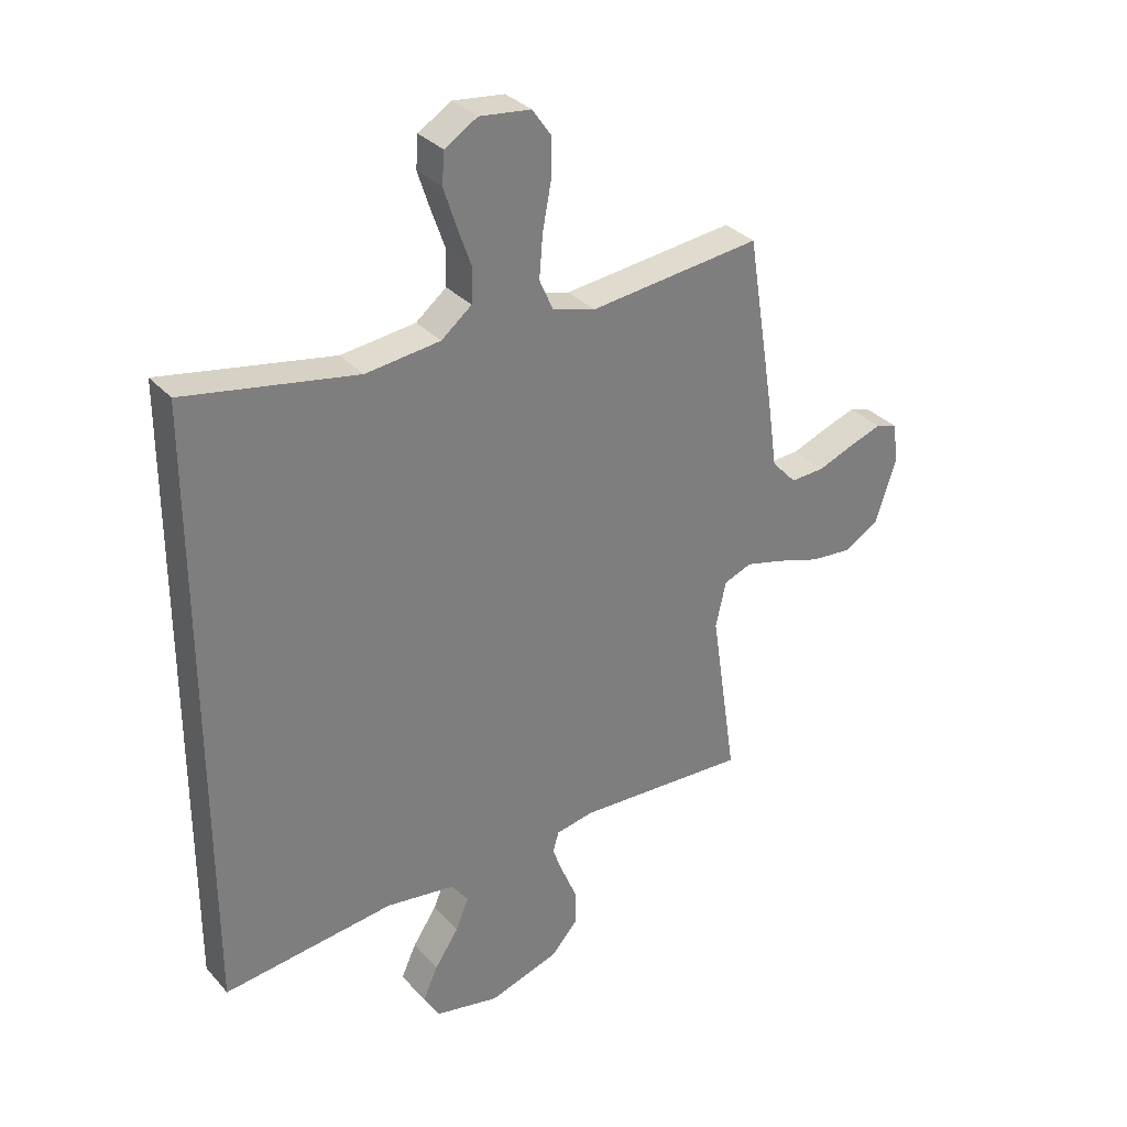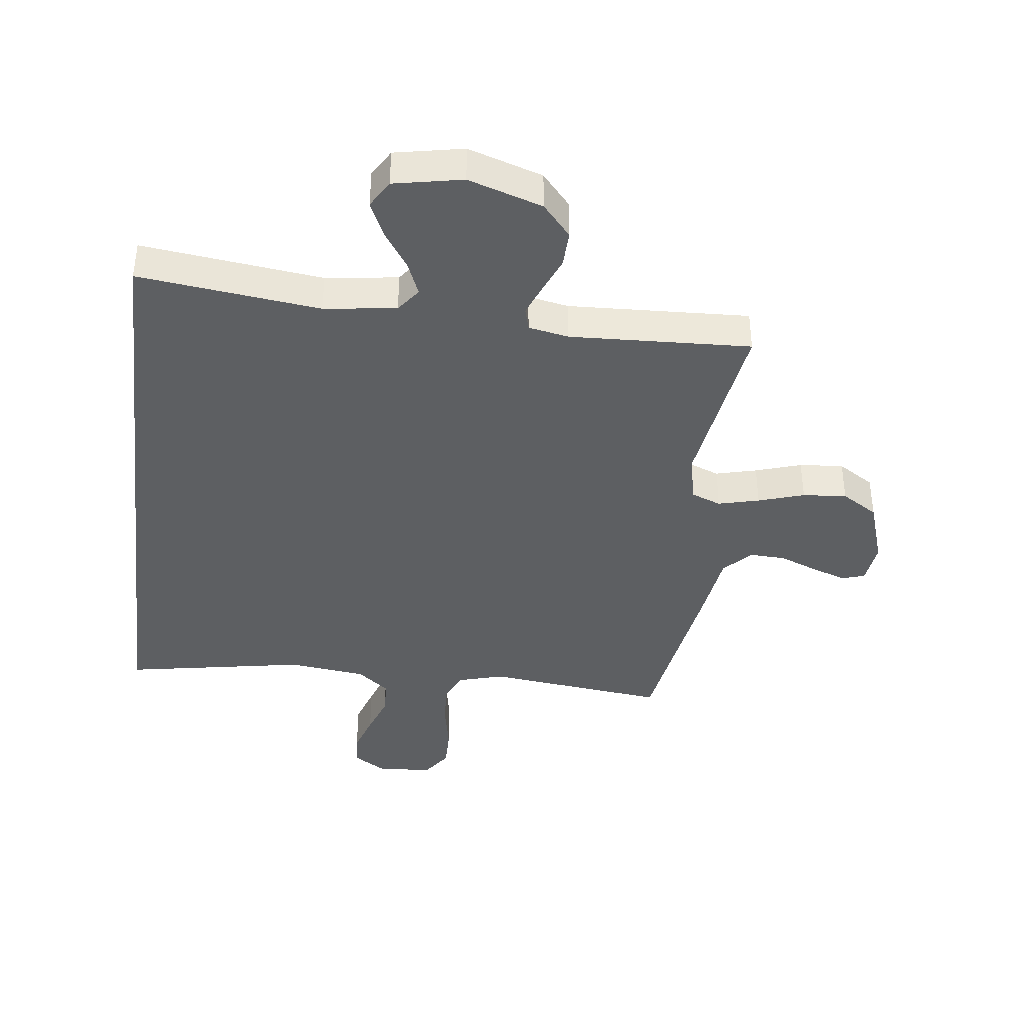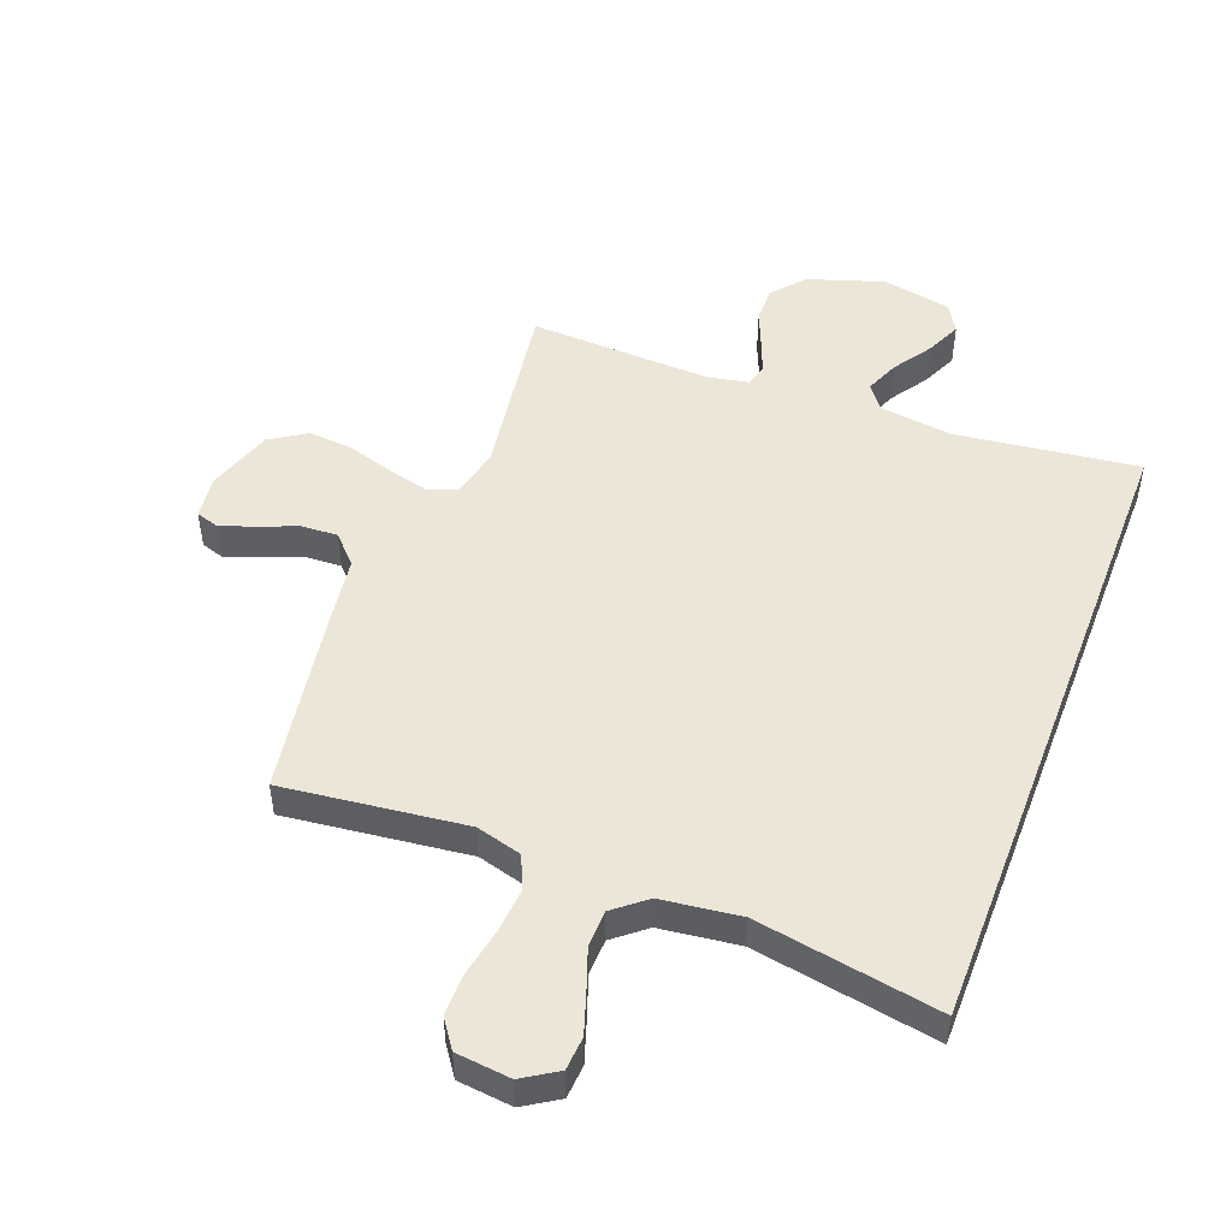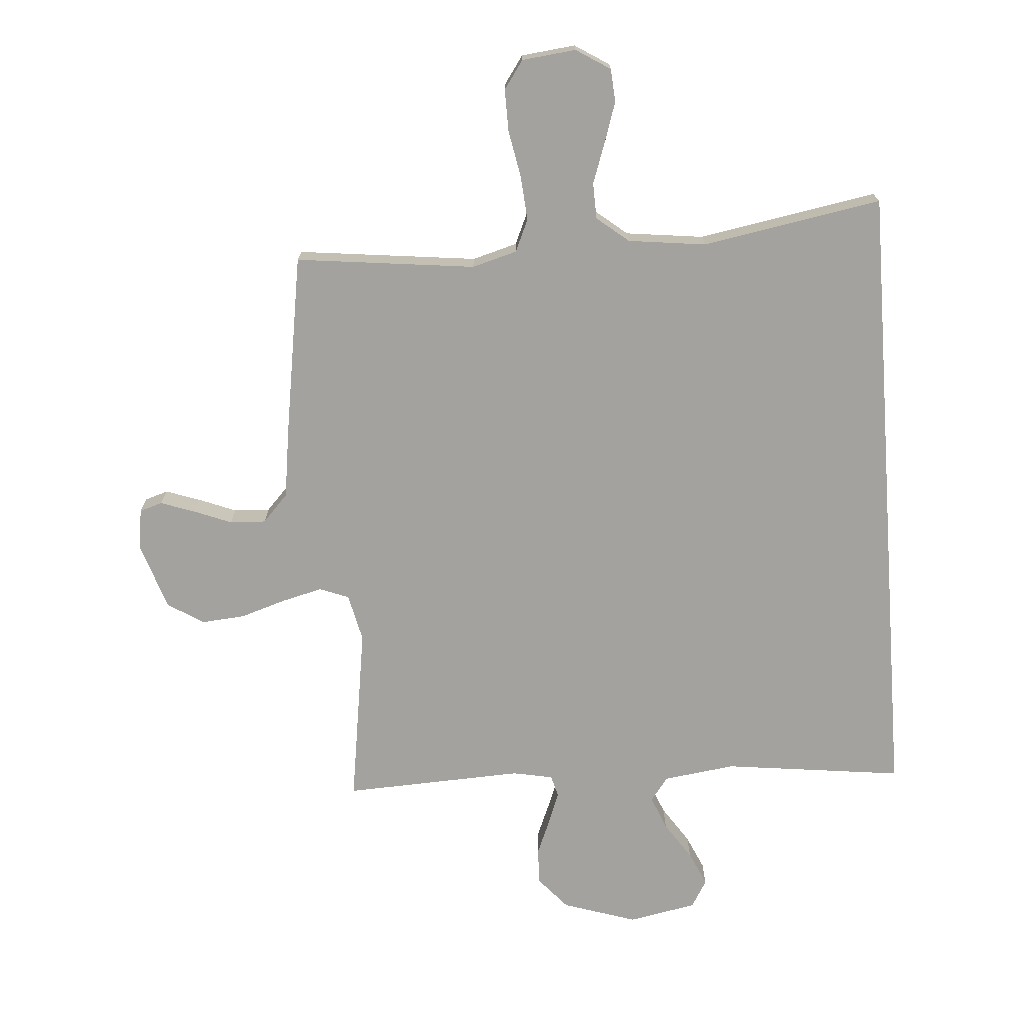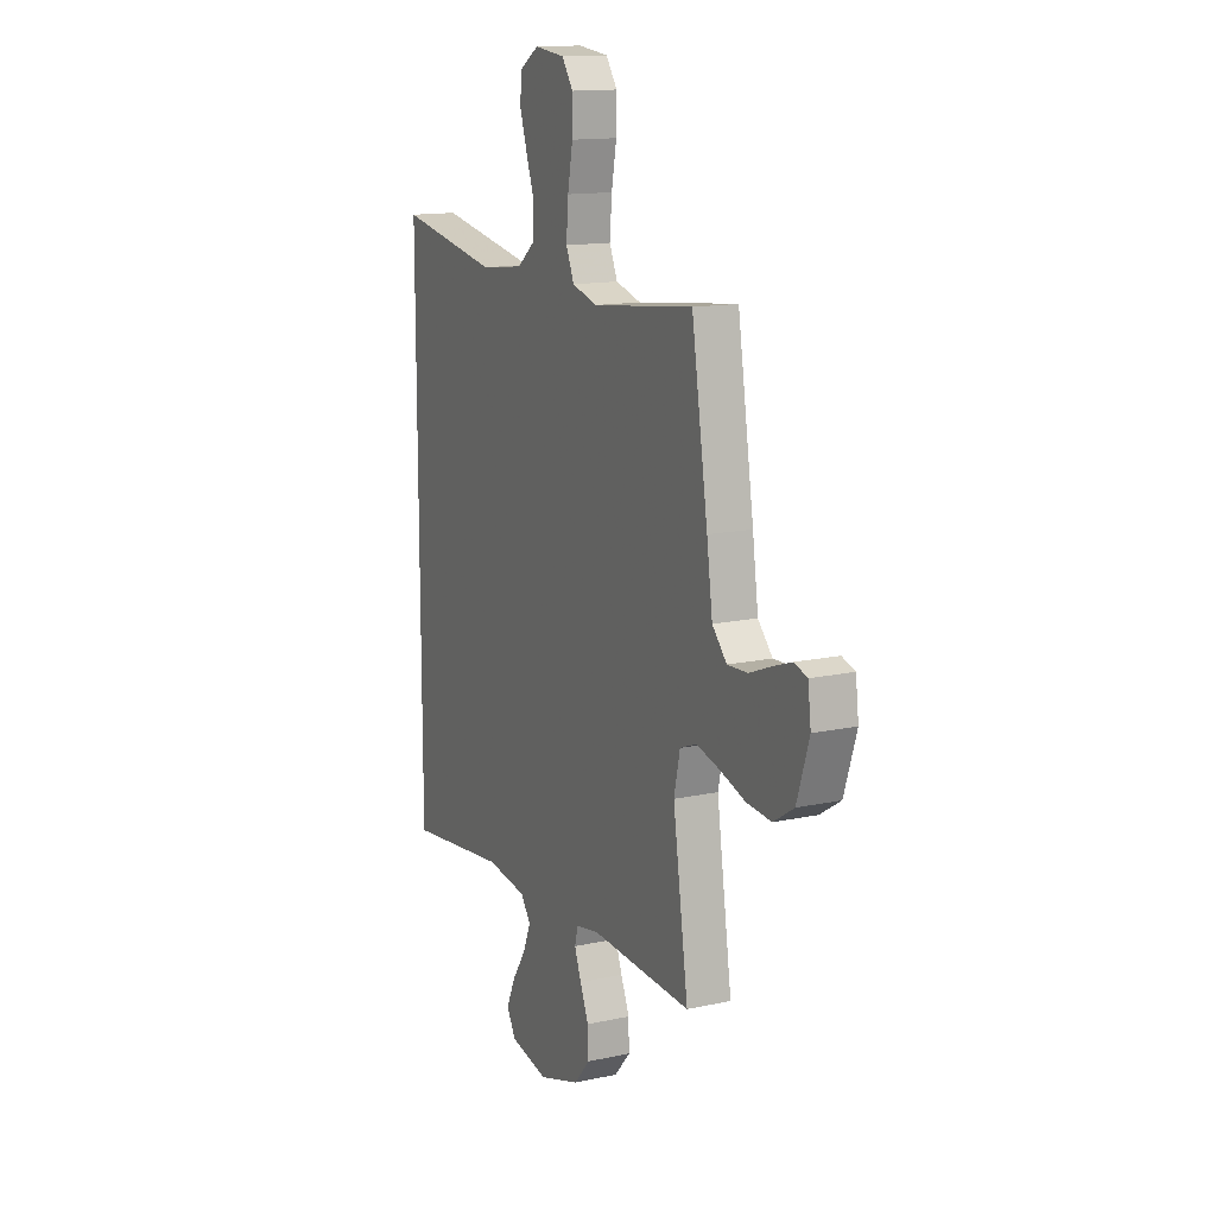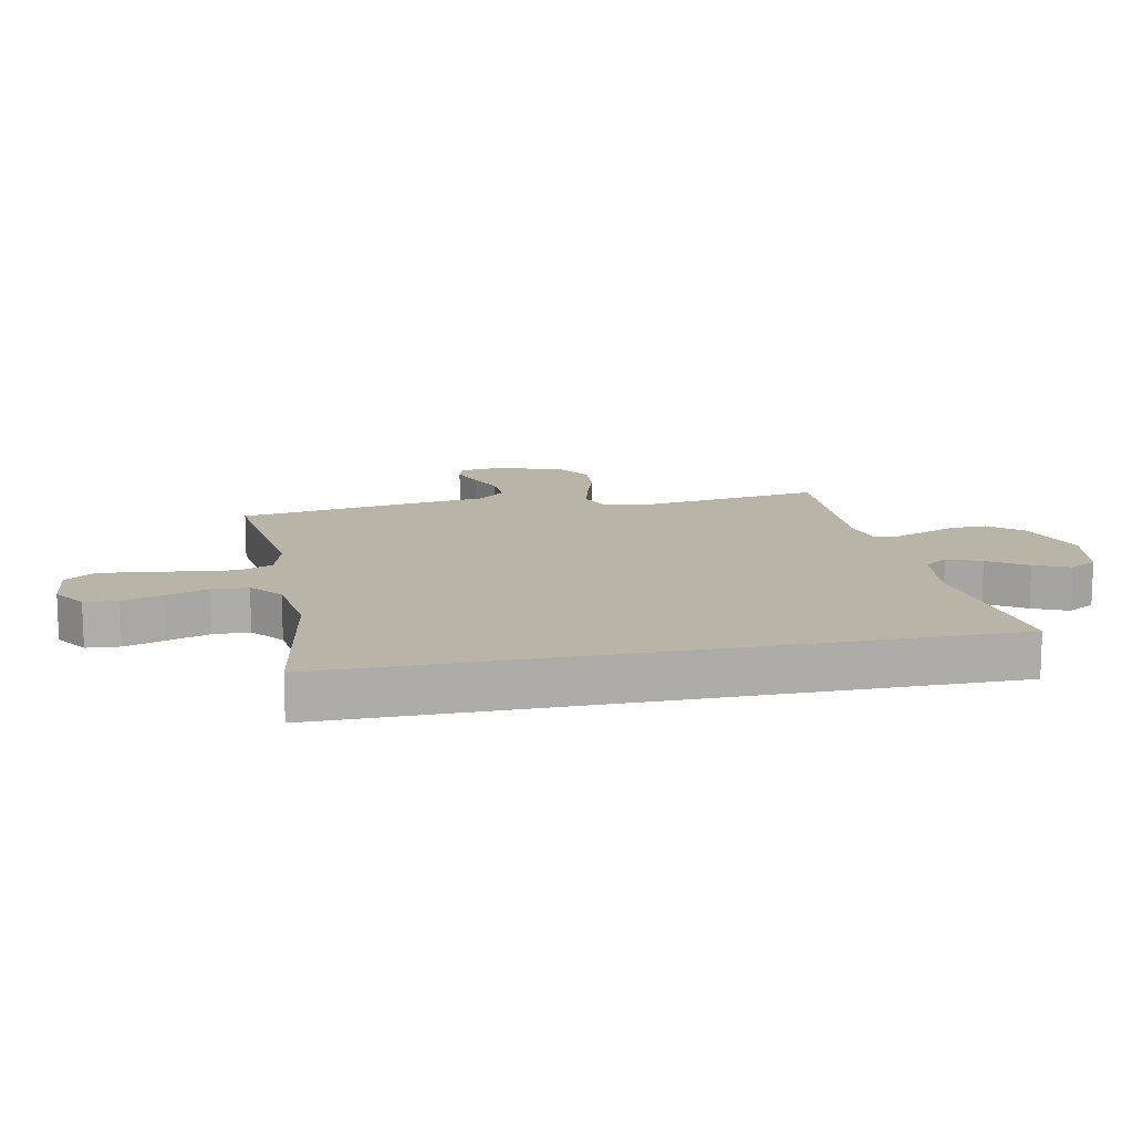
<metadata>
{"format":"obj","ext":"obj","renderer":"f3d","projection":"perspective","resolution":1024,"background":"white","views":[{"elev":32.1,"azim":145.8,"up":"+Z"},{"elev":-39.7,"azim":173.1,"up":"+Y"},{"elev":49.2,"azim":20.8,"up":"+Y"},{"elev":-72.4,"azim":4.3,"up":"+Y"},{"elev":14.2,"azim":-115.6,"up":"+Z"},{"elev":13.3,"azim":78.4,"up":"+Y"}]}
</metadata>
<code>
v -0.5 0.07 0.5
v -0.2 0.07 0.465
v -0.125 0.07 0.486
v -0.101 0.07 0.54
v -0.107 0.07 0.614
v -0.122 0.07 0.693
v -0.123 0.07 0.762
v -0.09 0.07 0.809
v 0 0.07 0.819
v 0.057 0.07 0.783
v 0.061 0.07 0.728
v 0.039 0.07 0.661
v 0.015 0.07 0.593
v 0.017 0.07 0.533
v 0.07 0.07 0.49
v 0.2 0.07 0.474
v 0.5 0.07 0.527
v 0.5 0.07 -0.54
v 0.2 0.07 -0.503
v 0.08 0.07 -0.519
v 0.05 0.07 -0.559
v 0.073 0.07 -0.615
v 0.115 0.07 -0.678
v 0.141 0.07 -0.736
v 0.114 0.07 -0.782
v 0 0.07 -0.804
v -0.123 0.07 -0.764
v -0.17 0.07 -0.71
v -0.168 0.07 -0.649
v -0.143 0.07 -0.589
v -0.123 0.07 -0.537
v -0.133 0.07 -0.5
v -0.2 0.07 -0.487
v -0.5 0.07 -0.5
v -0.455 0.07 -0.2
v -0.473 0.07 -0.12
v -0.522 0.07 -0.101
v -0.59 0.07 -0.118
v -0.666 0.07 -0.142
v -0.739 0.07 -0.148
v -0.799 0.07 -0.11
v -0.835 0.07 0
v -0.826 0.07 0.07
v -0.788 0.07 0.082
v -0.731 0.07 0.062
v -0.668 0.07 0.037
v -0.608 0.07 0.034
v -0.565 0.07 0.08
v -0.548 0.07 0.2
v -0.5 0 0.5
v -0.2 0 0.465
v -0.125 0 0.486
v -0.101 0 0.54
v -0.107 0 0.614
v -0.122 0 0.693
v -0.123 0 0.762
v -0.09 0 0.809
v 0 0 0.819
v 0.057 0 0.783
v 0.061 0 0.728
v 0.039 0 0.661
v 0.015 0 0.593
v 0.017 0 0.533
v 0.07 0 0.49
v 0.2 0 0.474
v 0.5 0 0.527
v 0.5 0 -0.54
v 0.2 0 -0.503
v 0.08 0 -0.519
v 0.05 0 -0.559
v 0.073 0 -0.615
v 0.115 0 -0.678
v 0.141 0 -0.736
v 0.114 0 -0.782
v 0 0 -0.804
v -0.123 0 -0.764
v -0.17 0 -0.71
v -0.168 0 -0.649
v -0.143 0 -0.589
v -0.123 0 -0.537
v -0.133 0 -0.5
v -0.2 0 -0.487
v -0.5 0 -0.5
v -0.455 0 -0.2
v -0.473 0 -0.12
v -0.522 0 -0.101
v -0.59 0 -0.118
v -0.666 0 -0.142
v -0.739 0 -0.148
v -0.799 0 -0.11
v -0.835 0 0
v -0.826 0 0.07
v -0.788 0 0.082
v -0.731 0 0.062
v -0.668 0 0.037
v -0.608 0 0.034
v -0.565 0 0.08
v -0.548 0 0.2
f 48 49 1 2
f 47 48 2 3
f 44 45 46
f 43 44 46
f 42 43 46
f 41 42 46
f 40 41 46
f 39 40 46
f 38 39 46
f 37 38 46 47
f 36 37 47 3
f 33 34 35
f 35 36 3
f 33 35 3
f 32 33 3
f 28 29 30
f 27 28 30
f 26 27 30
f 25 26 30
f 24 25 30
f 23 24 30
f 22 23 30
f 21 22 30 31
f 32 3 4
f 31 32 4
f 21 31 4
f 20 21 4
f 16 17 18 19
f 15 16 19 20
f 11 12 13
f 10 11 13
f 9 10 13
f 8 9 13
f 7 8 13
f 6 7 13
f 5 6 13
f 5 13 14
f 14 15 20
f 5 14 20
f 4 5 20
f 51 50 98 97
f 52 51 97 96
f 95 94 93
f 95 93 92
f 95 92 91
f 95 91 90
f 95 90 89
f 95 89 88
f 95 88 87
f 96 95 87 86
f 52 96 86 85
f 84 83 82
f 52 85 84
f 52 84 82
f 52 82 81
f 79 78 77
f 79 77 76
f 79 76 75
f 79 75 74
f 79 74 73
f 79 73 72
f 79 72 71
f 80 79 71 70
f 53 52 81
f 53 81 80
f 53 80 70
f 53 70 69
f 68 67 66 65
f 69 68 65 64
f 62 61 60
f 62 60 59
f 62 59 58
f 62 58 57
f 62 57 56
f 62 56 55
f 62 55 54
f 63 62 54
f 69 64 63
f 69 63 54
f 69 54 53
f 1 50 51 2
f 2 51 52 3
f 3 52 53 4
f 4 53 54 5
f 5 54 55 6
f 6 55 56 7
f 7 56 57 8
f 8 57 58 9
f 9 58 59 10
f 10 59 60 11
f 11 60 61 12
f 12 61 62 13
f 13 62 63 14
f 14 63 64 15
f 15 64 65 16
f 16 65 66 17
f 17 66 67 18
f 18 67 68 19
f 19 68 69 20
f 20 69 70 21
f 21 70 71 22
f 22 71 72 23
f 23 72 73 24
f 24 73 74 25
f 25 74 75 26
f 26 75 76 27
f 27 76 77 28
f 28 77 78 29
f 29 78 79 30
f 30 79 80 31
f 31 80 81 32
f 32 81 82 33
f 33 82 83 34
f 34 83 84 35
f 35 84 85 36
f 36 85 86 37
f 37 86 87 38
f 38 87 88 39
f 39 88 89 40
f 40 89 90 41
f 41 90 91 42
f 42 91 92 43
f 43 92 93 44
f 44 93 94 45
f 45 94 95 46
f 46 95 96 47
f 47 96 97 48
f 48 97 98 49
f 49 98 50 1

</code>
